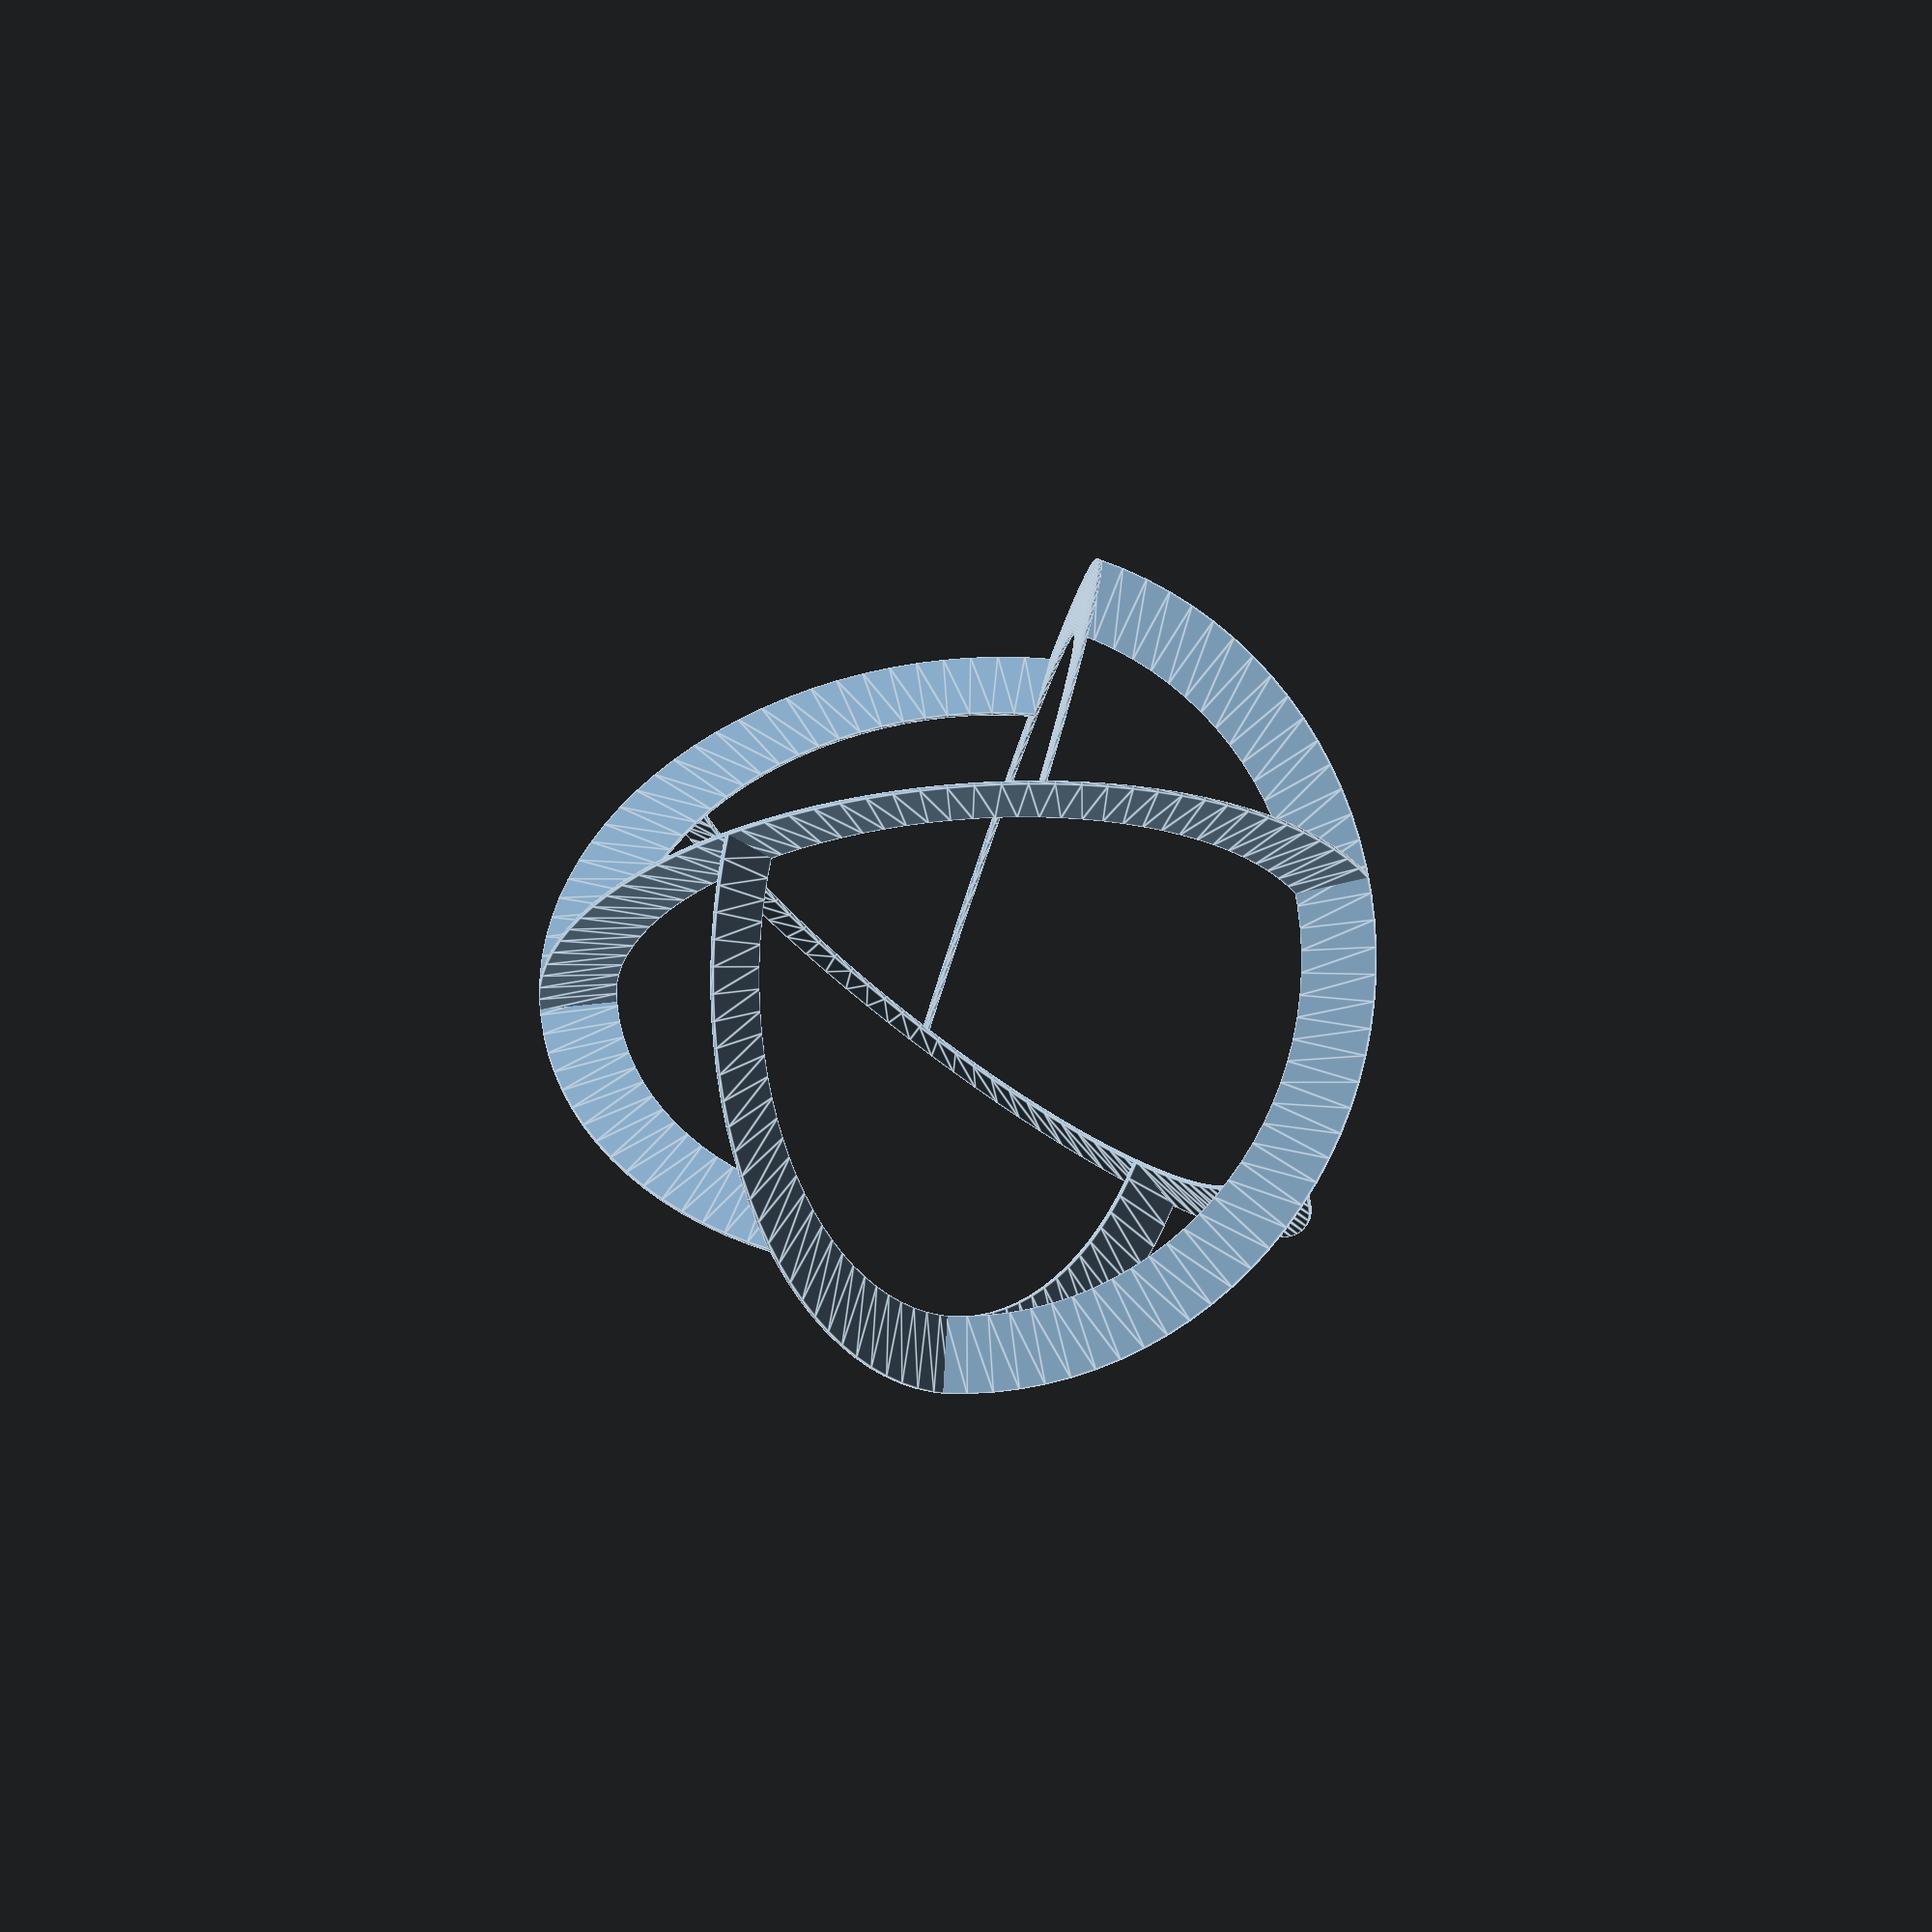
<openscad>
$fn=100;

module facet(s,t)
{
    a=164.5;
    b=24;
    rotate([90-b,-90,0])
    rotate([0,0,-a/2])
    rotate_extrude(angle=a)
    translate([s,0])
    square([s/5,s/100],center=true);
}

module ball(r,t) {
rotate([0,0,90])
multmatrix (m=[[0.000000e+00,1.000000e+00,0.000000e+00,0.000000e+00],[1.000000e+00,0.000000e+00,0.000000e+00,0.000000e+00],[-0.000000e+00,-0.000000e+00,-1.000000e+00,0.000000e+00],[0, 0, 0, 1]]) {facet(r,t);};
rotate([0,0,-90])
multmatrix (m=[[5.000000e-01,5.000000e-01,7.071068e-01,0.000000e+00],[-5.000000e-01,-5.000000e-01,7.071068e-01,0.000000e+00],[7.071068e-01,-7.071068e-01,-0.000000e+00,0.000000e+00],[0, 0, 0, 1]]) {facet(r,t);};
rotate([0,0,90])
multmatrix (m=[[-5.000000e-01,5.000000e-01,7.071068e-01,0.000000e+00],[-5.000000e-01,5.000000e-01,-7.071068e-01,0.000000e+00],[-7.071068e-01,-7.071068e-01,-0.000000e+00,0.000000e+00],[0, 0, 0, 1]]) {facet(r,t);};
multmatrix (m=[[0.000000e+00,1.000000e+00,-0.000000e+00,0.000000e+00],[-1.000000e+00,0.000000e+00,0.000000e+00,0.000000e+00],[0.000000e+00,-0.000000e+00,1.000000e+00,0.000000e+00],[0, 0, 0, 1]]) {facet(r,t);};
multmatrix (m=[[-5.000000e-01,5.000000e-01,-7.071068e-01,0.000000e+00],[5.000000e-01,-5.000000e-01,-7.071068e-01,0.000000e+00],[-7.071068e-01,-7.071068e-01,-0.000000e+00,0.000000e+00],[0, 0, 0, 1]]) {facet(r,t);};
multmatrix (m=[[5.000000e-01,5.000000e-01,-7.071068e-01,0.000000e+00],[5.000000e-01,5.000000e-01,7.071068e-01,0.000000e+00],[7.071068e-01,-7.071068e-01,-0.000000e+00,0.000000e+00],[0, 0, 0, 1]]) {facet(r,t);};
}
ball(160, .8);

</openscad>
<views>
elev=148.6 azim=188.8 roll=250.0 proj=o view=edges
</views>
